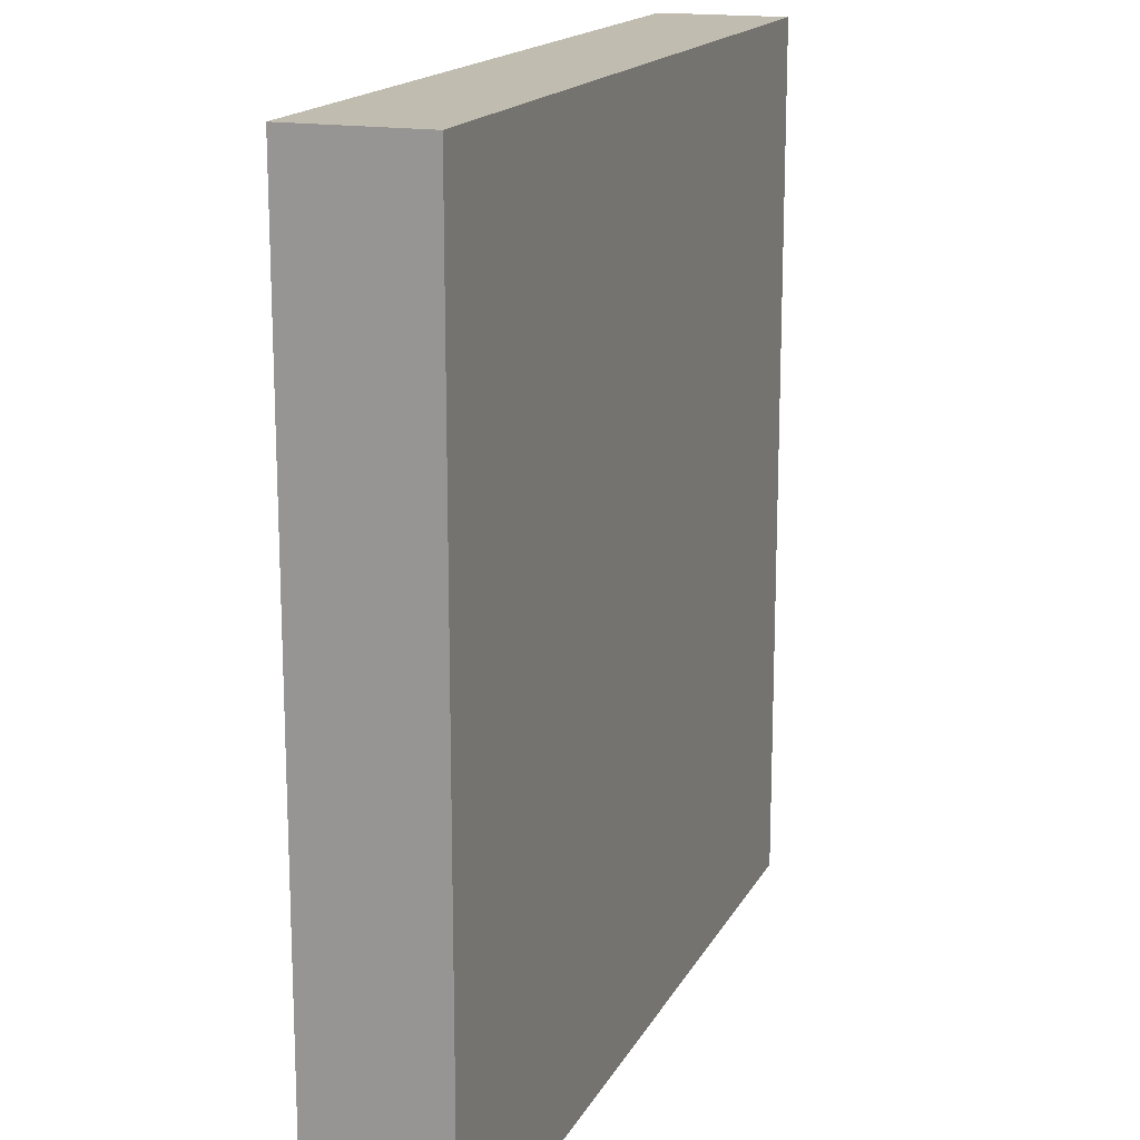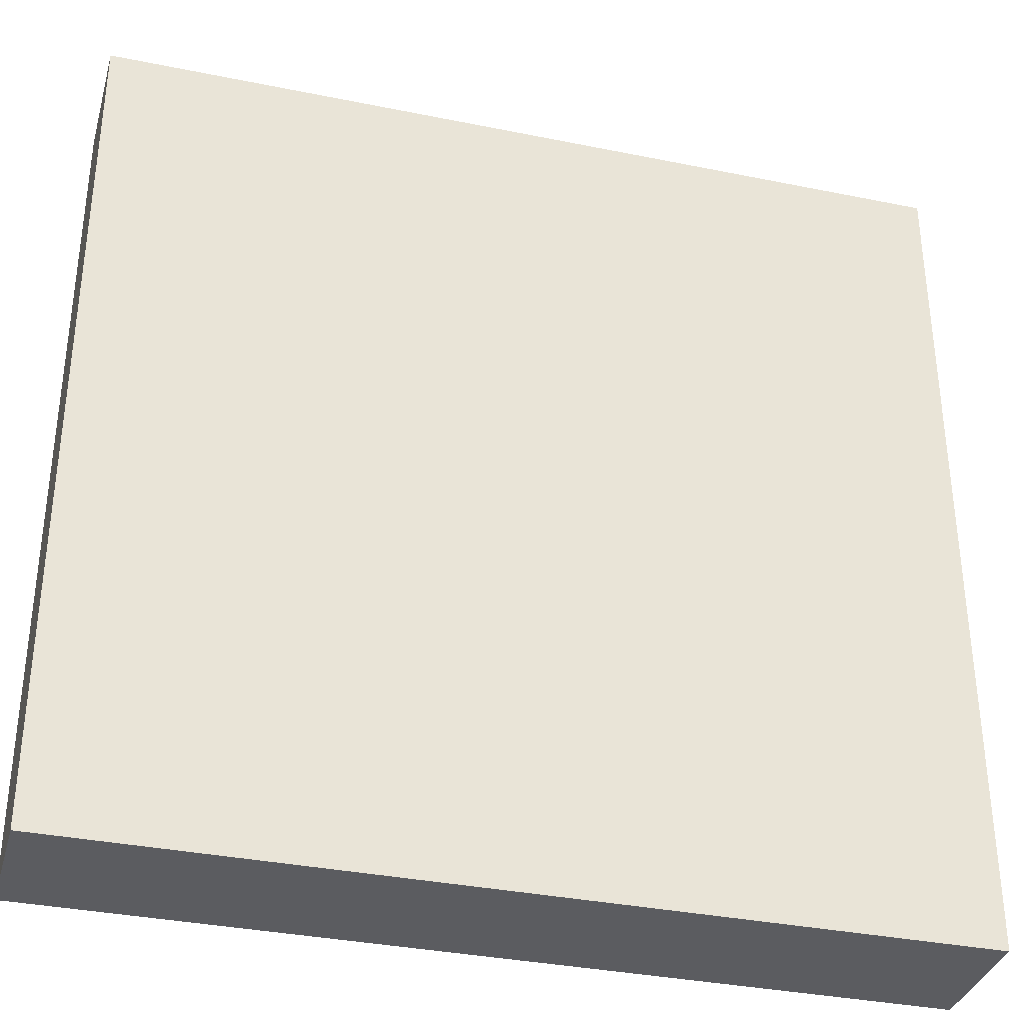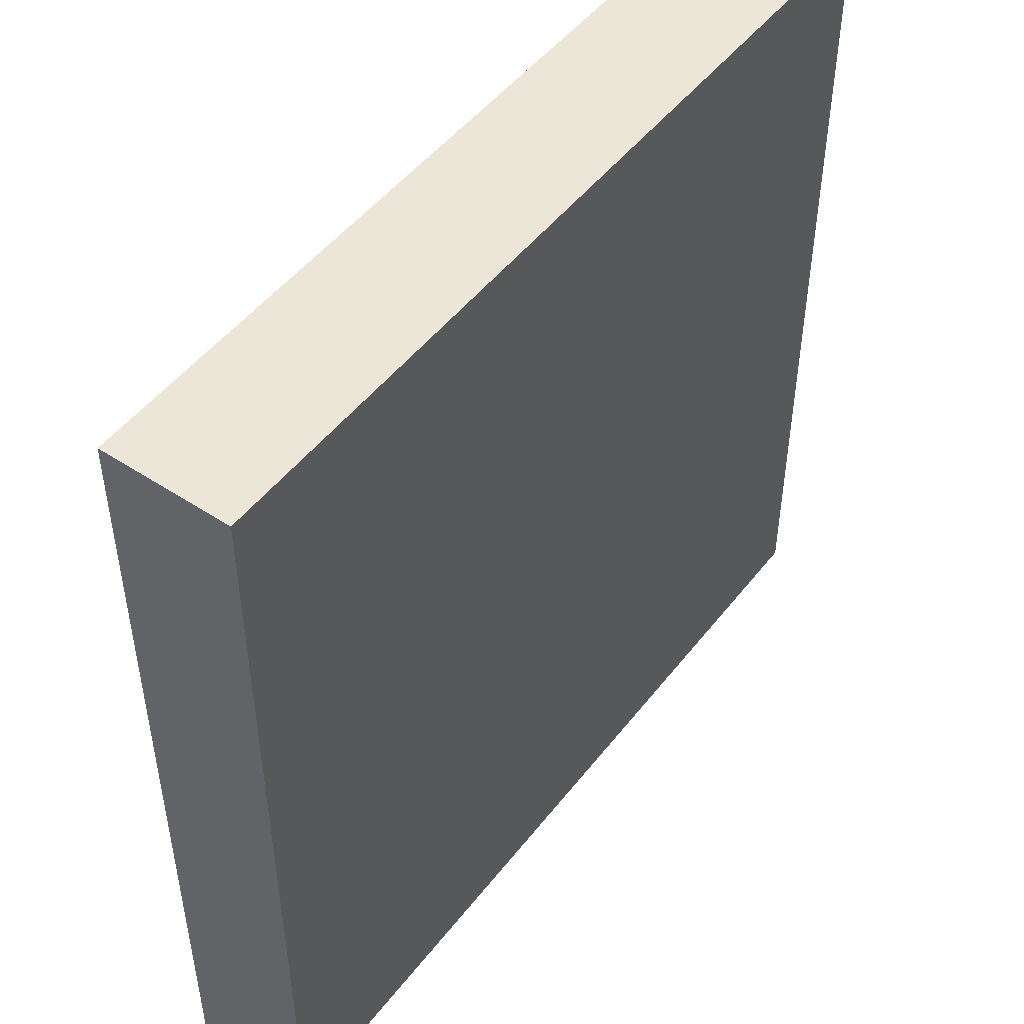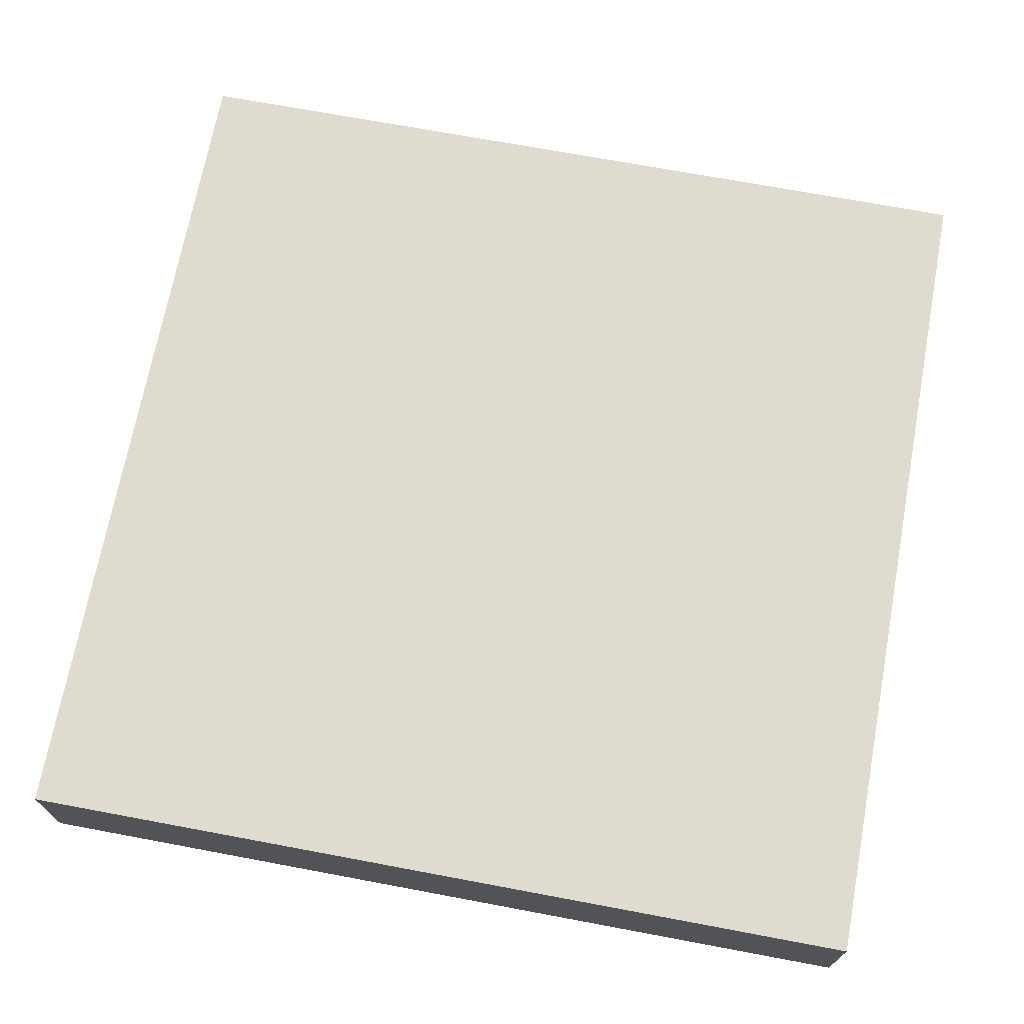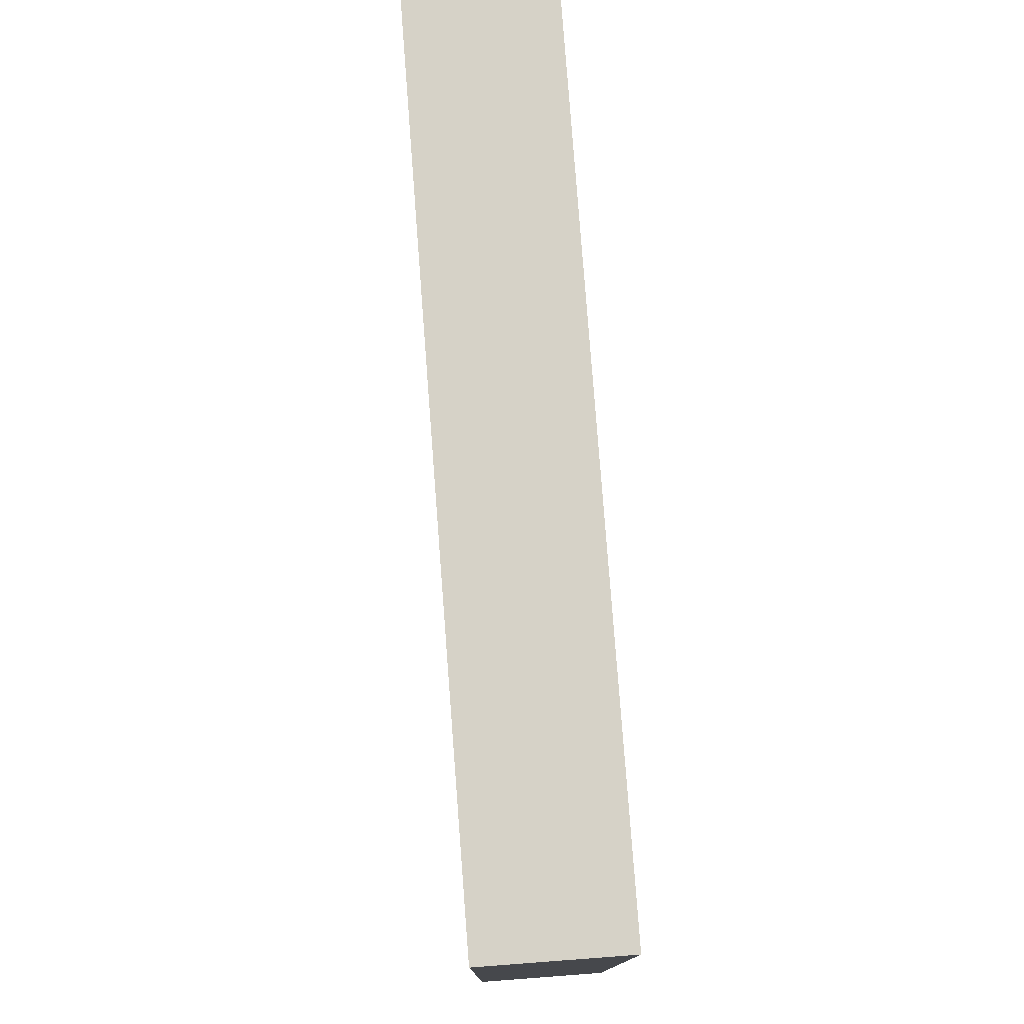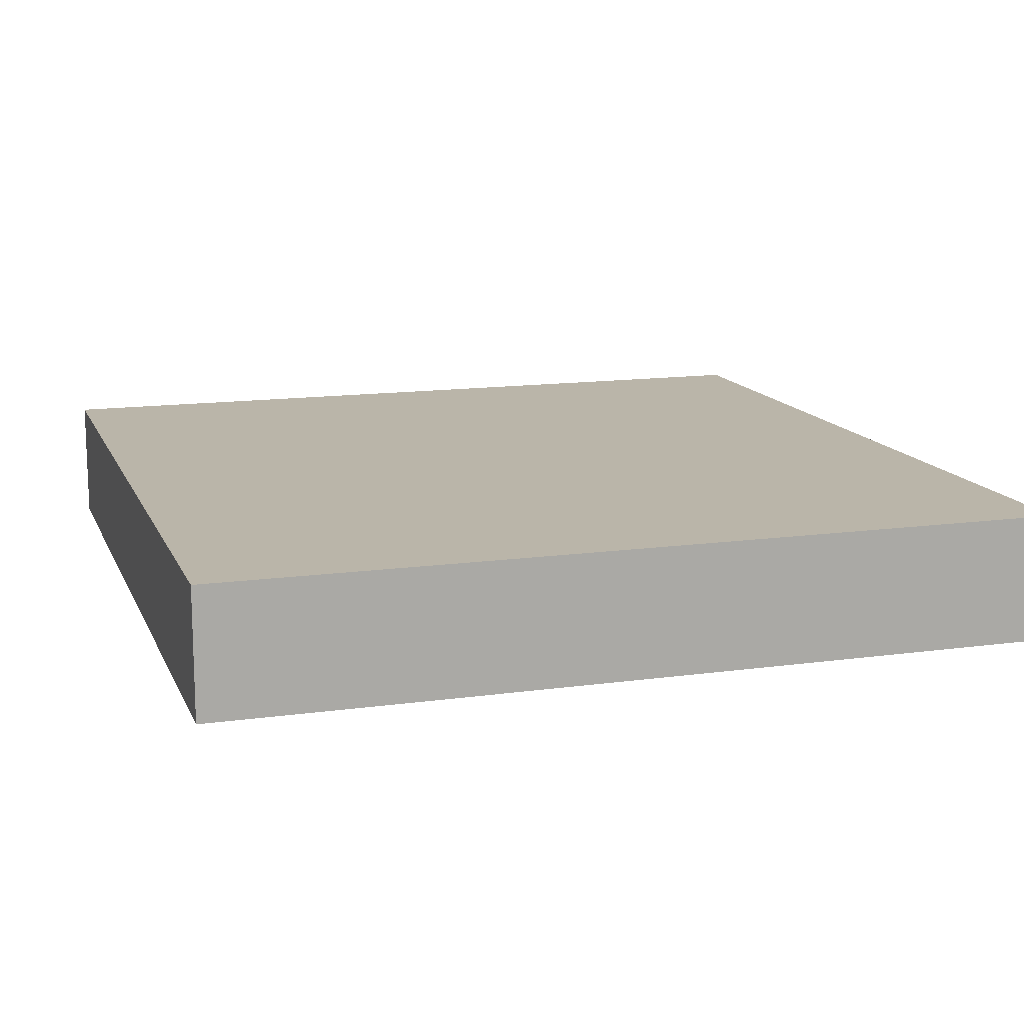
<metadata>
{"format":"obj","ext":"obj","renderer":"f3d","projection":"perspective","resolution":1024,"background":"white","views":[{"elev":16.5,"azim":109.7,"up":"+Y"},{"elev":-34.9,"azim":164.8,"up":"+Y"},{"elev":49.2,"azim":126.2,"up":"+Y"},{"elev":70.4,"azim":100.6,"up":"+Z"},{"elev":78.6,"azim":-94.3,"up":"+Y"},{"elev":13.6,"azim":-17.4,"up":"+Z"}]}
</metadata>
<code>
v -1 -1 0.15
v -1 1 0.15
v 1 -1 0.15
v 1 1 0.15
v 1 -1 -0.15
v 1 1 -0.15
v -1 -1 -0.15
v -1 1 -0.15
o Cube
f 3 4 2 1
f 5 6 4 3
f 7 8 6 5
f 1 2 8 7
f 4 6 8 2
f 5 3 1 7

</code>
